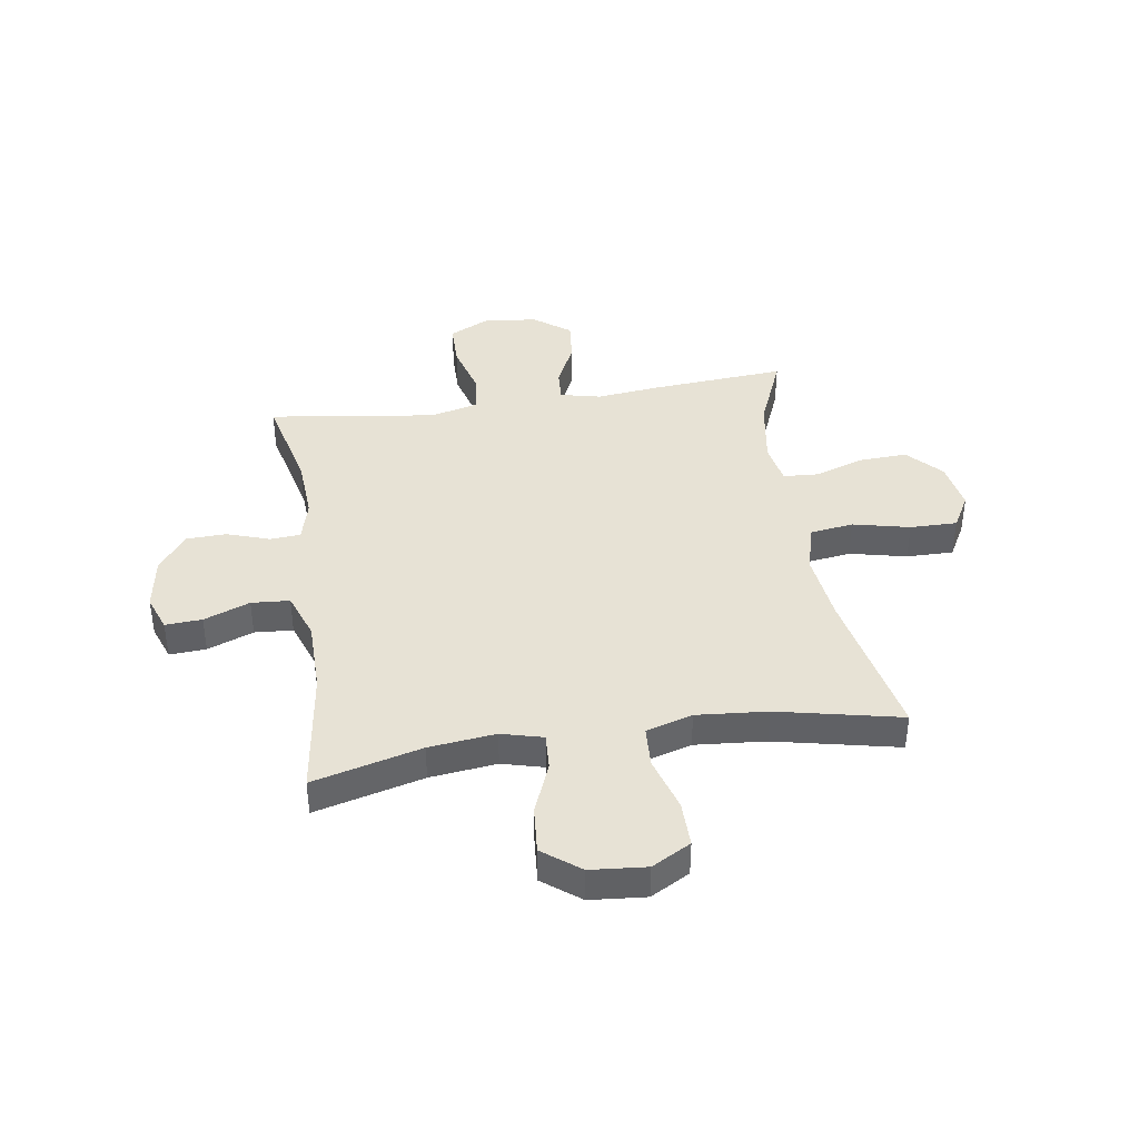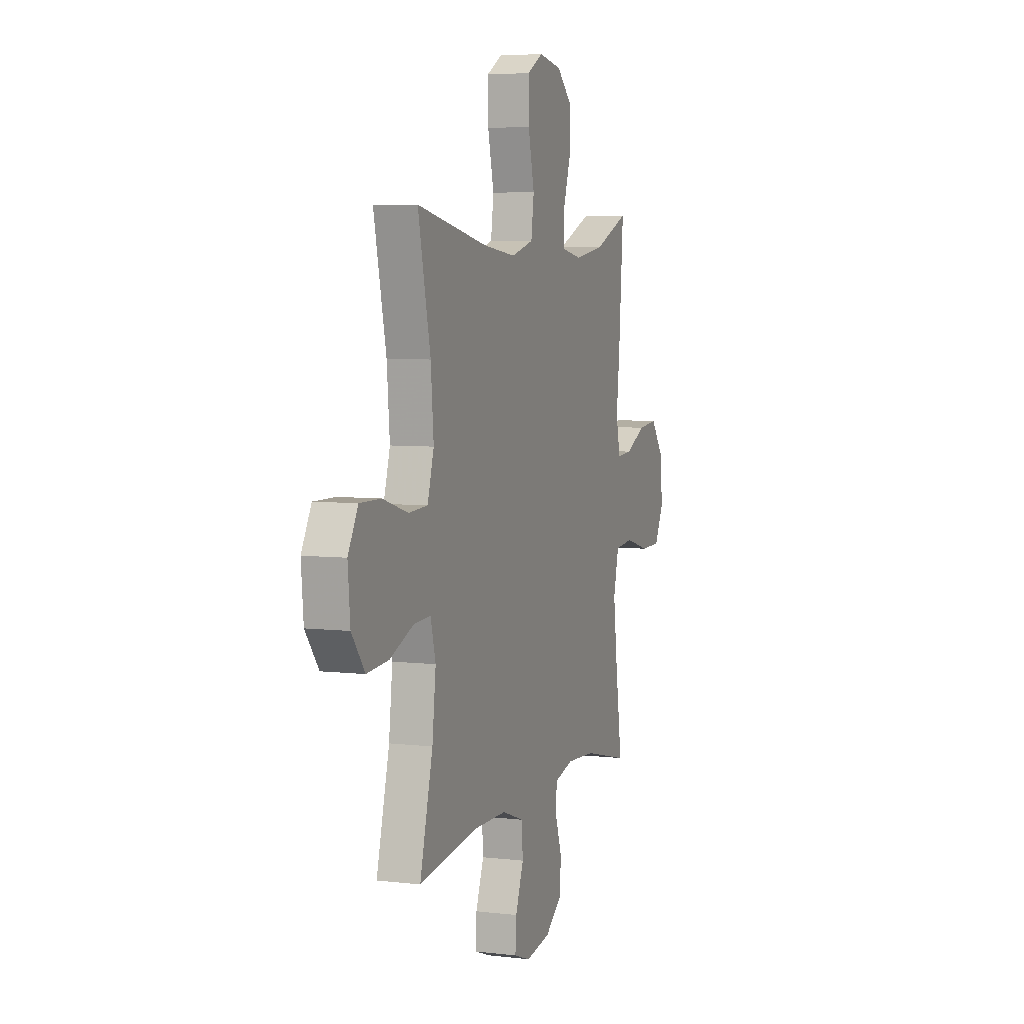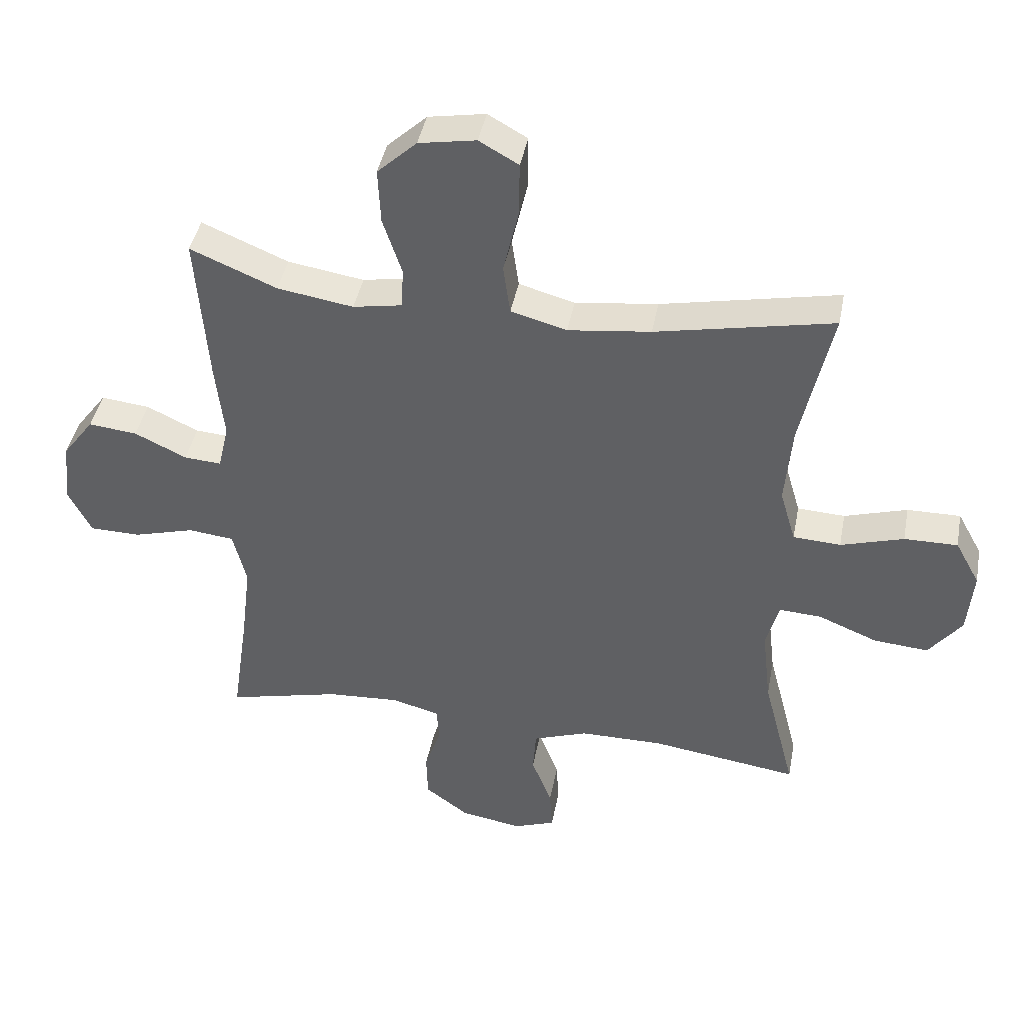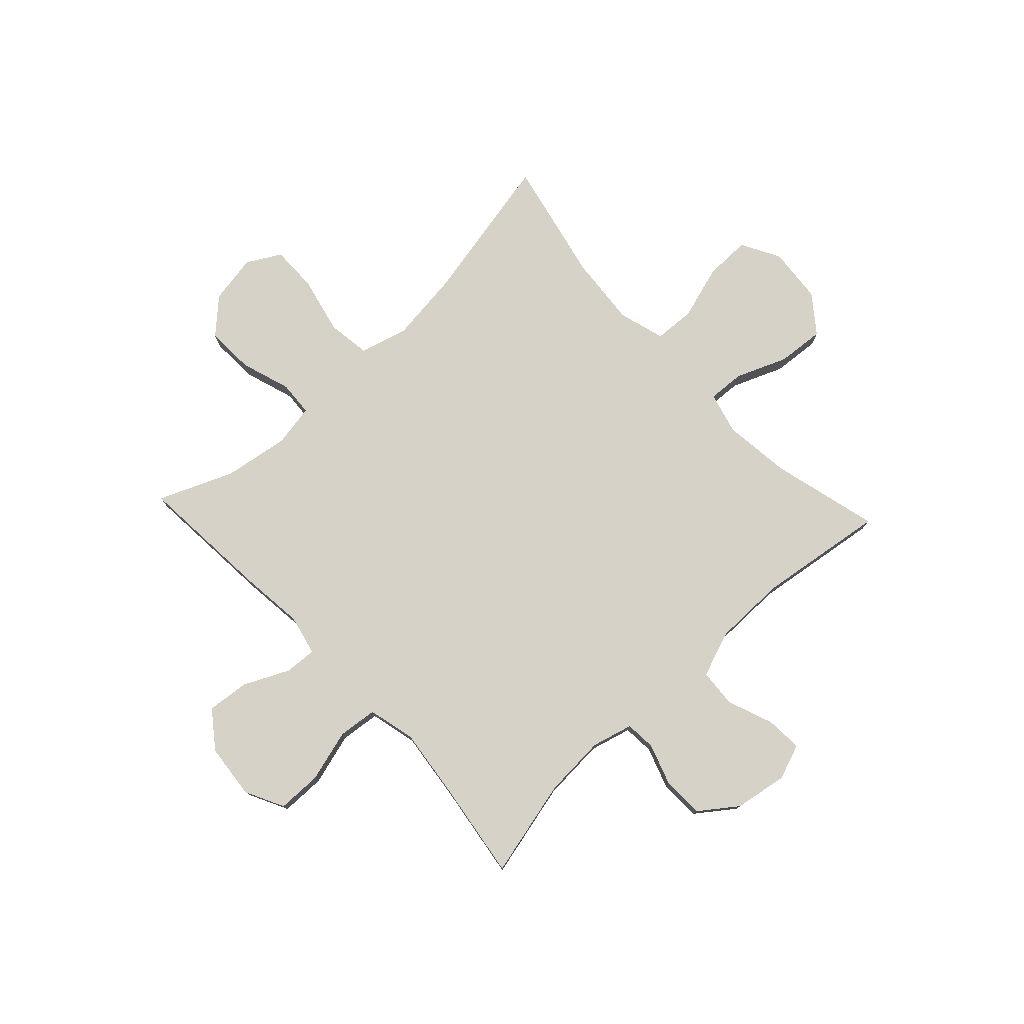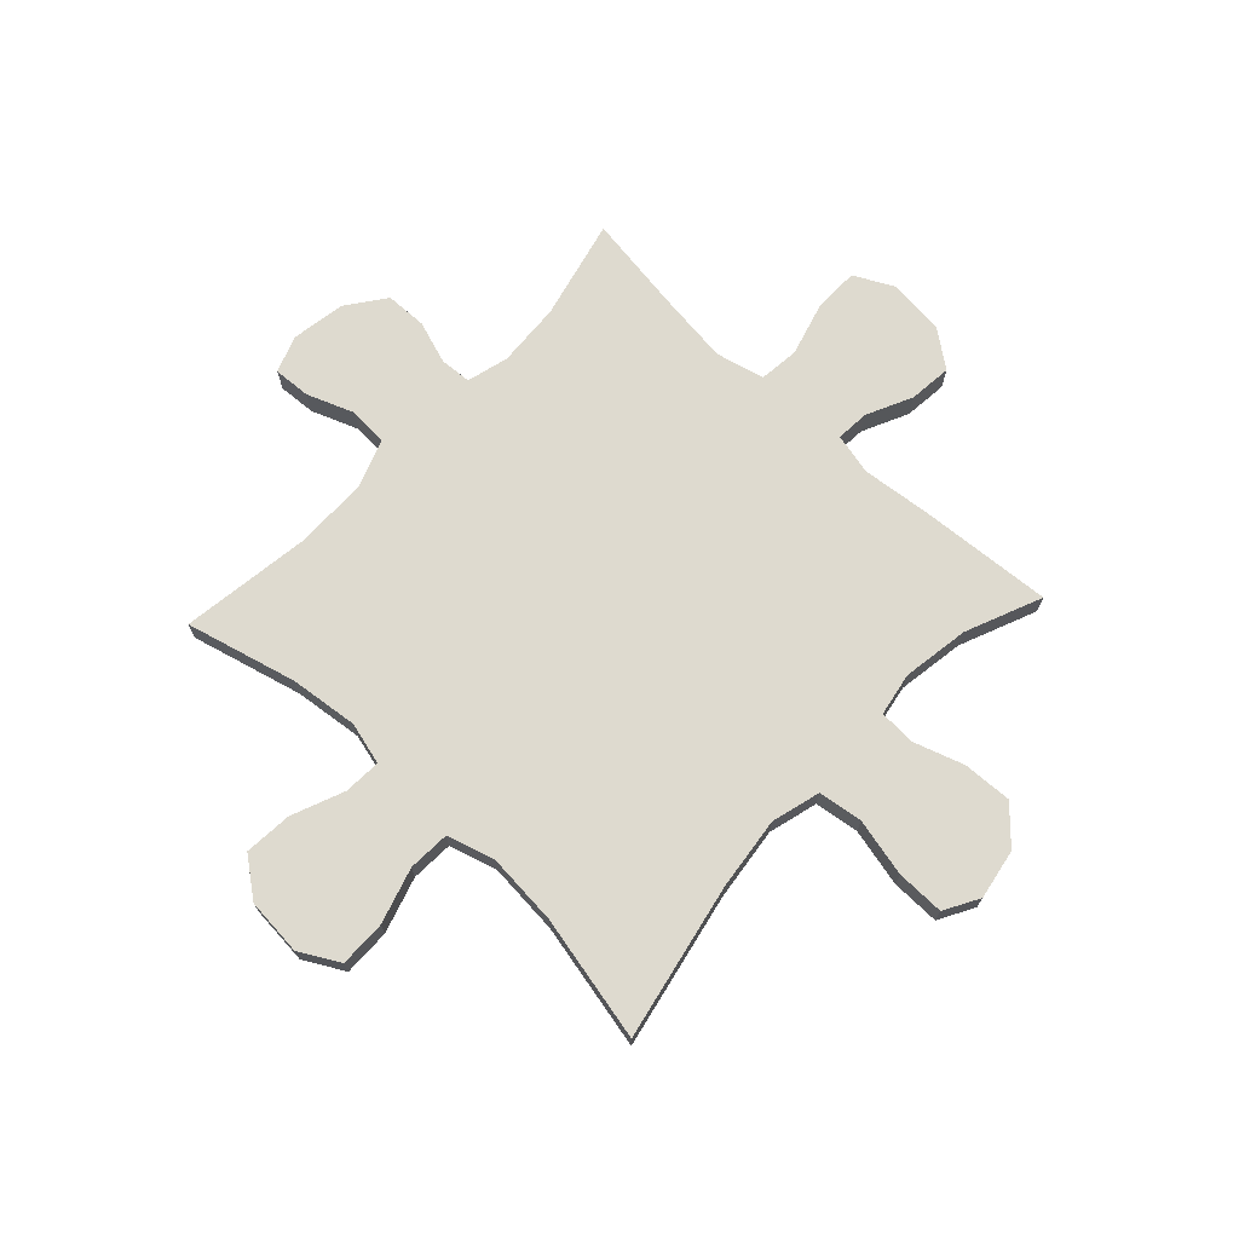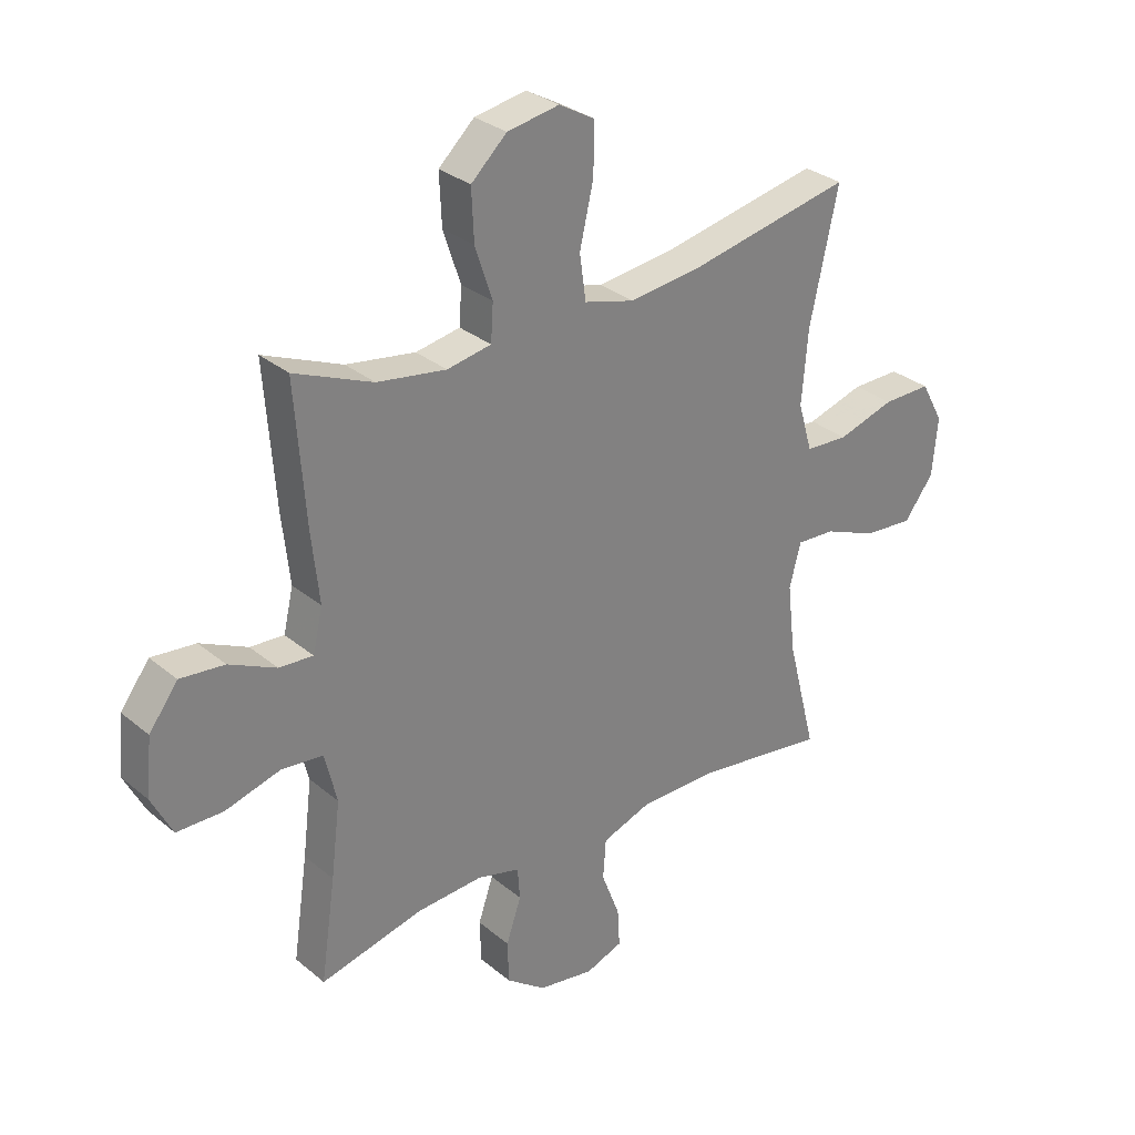
<metadata>
{"format":"obj","ext":"obj","renderer":"f3d","projection":"perspective","resolution":1024,"background":"white","views":[{"elev":40.4,"azim":-98.7,"up":"+Y"},{"elev":5.8,"azim":-70.3,"up":"+Z"},{"elev":42.3,"azim":-169.3,"up":"+Z"},{"elev":77.6,"azim":136.9,"up":"+Y"},{"elev":71.0,"azim":-46.9,"up":"+Y"},{"elev":30.3,"azim":140.0,"up":"+Z"}]}
</metadata>
<code>
v -0.5 0.07 0.5
v -0.221 0.07 0.443
v -0.091 0.07 0.427
v -0.003 0.07 0.451
v 0.008 0.07 0.53
v -0.016 0.07 0.634
v -0.017 0.07 0.72
v 0.045 0.07 0.755
v 0.135 0.07 0.739
v 0.197 0.07 0.681
v 0.193 0.07 0.593
v 0.163 0.07 0.502
v 0.167 0.07 0.438
v 0.244 0.07 0.424
v 0.364 0.07 0.443
v 0.5 0.07 0.5
v 0.482 0.07 0.257
v 0.469 0.07 0.137
v 0.486 0.07 0.063
v 0.545 0.07 0.067
v 0.627 0.07 0.106
v 0.704 0.07 0.114
v 0.754 0.07 0.047
v 0.764 0.07 -0.053
v 0.728 0.07 -0.124
v 0.647 0.07 -0.125
v 0.551 0.07 -0.098
v 0.479 0.07 -0.106
v 0.458 0.07 -0.193
v 0.474 0.07 -0.323
v 0.5 0.07 -0.5
v 0.321 0.07 -0.457
v 0.206 0.07 -0.45
v 0.131 0.07 -0.47
v 0.127 0.07 -0.526
v 0.153 0.07 -0.603
v 0.151 0.07 -0.677
v 0.082 0.07 -0.728
v -0.015 0.07 -0.744
v -0.08 0.07 -0.72
v -0.076 0.07 -0.653
v -0.044 0.07 -0.569
v -0.049 0.07 -0.499
v -0.135 0.07 -0.468
v -0.267 0.07 -0.467
v -0.5 0.07 -0.5
v -0.449 0.07 -0.302
v -0.435 0.07 -0.18
v -0.455 0.07 -0.104
v -0.522 0.07 -0.108
v -0.615 0.07 -0.146
v -0.701 0.07 -0.153
v -0.753 0.07 -0.085
v -0.762 0.07 0.017
v -0.723 0.07 0.088
v -0.639 0.07 0.087
v -0.54 0.07 0.057
v -0.465 0.07 0.061
v -0.44 0.07 0.146
v -0.451 0.07 0.275
v -0.5 0 0.5
v -0.221 0 0.443
v -0.091 0 0.427
v -0.003 0 0.451
v 0.008 0 0.53
v -0.016 0 0.634
v -0.017 0 0.72
v 0.045 0 0.755
v 0.135 0 0.739
v 0.197 0 0.681
v 0.193 0 0.593
v 0.163 0 0.502
v 0.167 0 0.438
v 0.244 0 0.424
v 0.364 0 0.443
v 0.5 0 0.5
v 0.482 0 0.257
v 0.469 0 0.137
v 0.486 0 0.063
v 0.545 0 0.067
v 0.627 0 0.106
v 0.704 0 0.114
v 0.754 0 0.047
v 0.764 0 -0.053
v 0.728 0 -0.124
v 0.647 0 -0.125
v 0.551 0 -0.098
v 0.479 0 -0.106
v 0.458 0 -0.193
v 0.474 0 -0.323
v 0.5 0 -0.5
v 0.321 0 -0.457
v 0.206 0 -0.45
v 0.131 0 -0.47
v 0.127 0 -0.526
v 0.153 0 -0.603
v 0.151 0 -0.677
v 0.082 0 -0.728
v -0.015 0 -0.744
v -0.08 0 -0.72
v -0.076 0 -0.653
v -0.044 0 -0.569
v -0.049 0 -0.499
v -0.135 0 -0.468
v -0.267 0 -0.467
v -0.5 0 -0.5
v -0.449 0 -0.302
v -0.435 0 -0.18
v -0.455 0 -0.104
v -0.522 0 -0.108
v -0.615 0 -0.146
v -0.701 0 -0.153
v -0.753 0 -0.085
v -0.762 0 0.017
v -0.723 0 0.088
v -0.639 0 0.087
v -0.54 0 0.057
v -0.465 0 0.061
v -0.44 0 0.146
v -0.451 0 0.275
f 55 56 57
f 54 55 57
f 53 54 57
f 52 53 57
f 51 52 57
f 50 51 57
f 49 50 57 58
f 48 49 58 59
f 45 46 47
f 44 45 47 48
f 43 44 48 59
f 40 41 42
f 39 40 42
f 38 39 42
f 37 38 42
f 36 37 42
f 35 36 42
f 34 35 42 43
f 43 59 60
f 34 43 60
f 33 34 60
f 30 31 32
f 60 1 2
f 33 60 2
f 32 33 2
f 30 32 2
f 29 30 2
f 25 26 27
f 24 25 27
f 23 24 27
f 22 23 27
f 21 22 27
f 20 21 27
f 19 20 27 28
f 15 16 17 18
f 19 28 29
f 18 19 29
f 15 18 29
f 14 15 29
f 10 11 12
f 9 10 12
f 8 9 12
f 7 8 12
f 6 7 12
f 5 6 12
f 4 5 12 13
f 13 14 29
f 4 13 29
f 3 4 29
f 2 3 29
f 117 116 115
f 117 115 114
f 117 114 113
f 117 113 112
f 117 112 111
f 117 111 110
f 118 117 110 109
f 119 118 109 108
f 107 106 105
f 108 107 105 104
f 119 108 104 103
f 102 101 100
f 102 100 99
f 102 99 98
f 102 98 97
f 102 97 96
f 102 96 95
f 103 102 95 94
f 120 119 103
f 120 103 94
f 120 94 93
f 92 91 90
f 62 61 120
f 62 120 93
f 62 93 92
f 62 92 90
f 62 90 89
f 87 86 85
f 87 85 84
f 87 84 83
f 87 83 82
f 87 82 81
f 87 81 80
f 88 87 80 79
f 78 77 76 75
f 89 88 79
f 89 79 78
f 89 78 75
f 89 75 74
f 72 71 70
f 72 70 69
f 72 69 68
f 72 68 67
f 72 67 66
f 72 66 65
f 73 72 65 64
f 89 74 73
f 89 73 64
f 89 64 63
f 89 63 62
f 1 61 62 2
f 2 62 63 3
f 3 63 64 4
f 4 64 65 5
f 5 65 66 6
f 6 66 67 7
f 7 67 68 8
f 8 68 69 9
f 9 69 70 10
f 10 70 71 11
f 11 71 72 12
f 12 72 73 13
f 13 73 74 14
f 14 74 75 15
f 15 75 76 16
f 16 76 77 17
f 17 77 78 18
f 18 78 79 19
f 19 79 80 20
f 20 80 81 21
f 21 81 82 22
f 22 82 83 23
f 23 83 84 24
f 24 84 85 25
f 25 85 86 26
f 26 86 87 27
f 27 87 88 28
f 28 88 89 29
f 29 89 90 30
f 30 90 91 31
f 31 91 92 32
f 32 92 93 33
f 33 93 94 34
f 34 94 95 35
f 35 95 96 36
f 36 96 97 37
f 37 97 98 38
f 38 98 99 39
f 39 99 100 40
f 40 100 101 41
f 41 101 102 42
f 42 102 103 43
f 43 103 104 44
f 44 104 105 45
f 45 105 106 46
f 46 106 107 47
f 47 107 108 48
f 48 108 109 49
f 49 109 110 50
f 50 110 111 51
f 51 111 112 52
f 52 112 113 53
f 53 113 114 54
f 54 114 115 55
f 55 115 116 56
f 56 116 117 57
f 57 117 118 58
f 58 118 119 59
f 59 119 120 60
f 60 120 61 1

</code>
